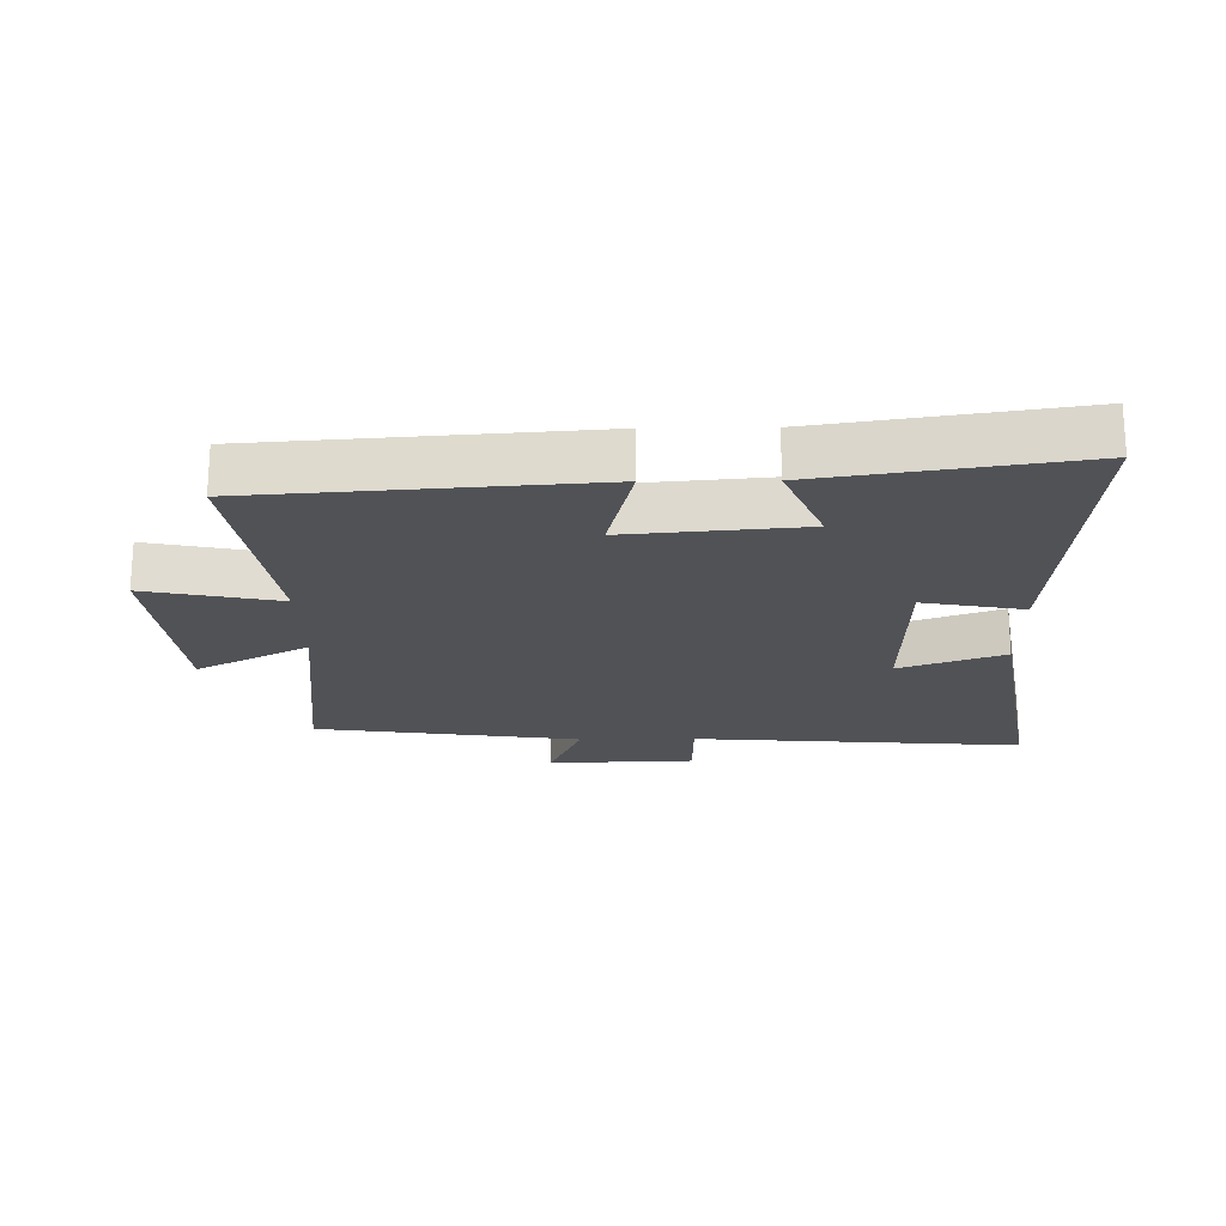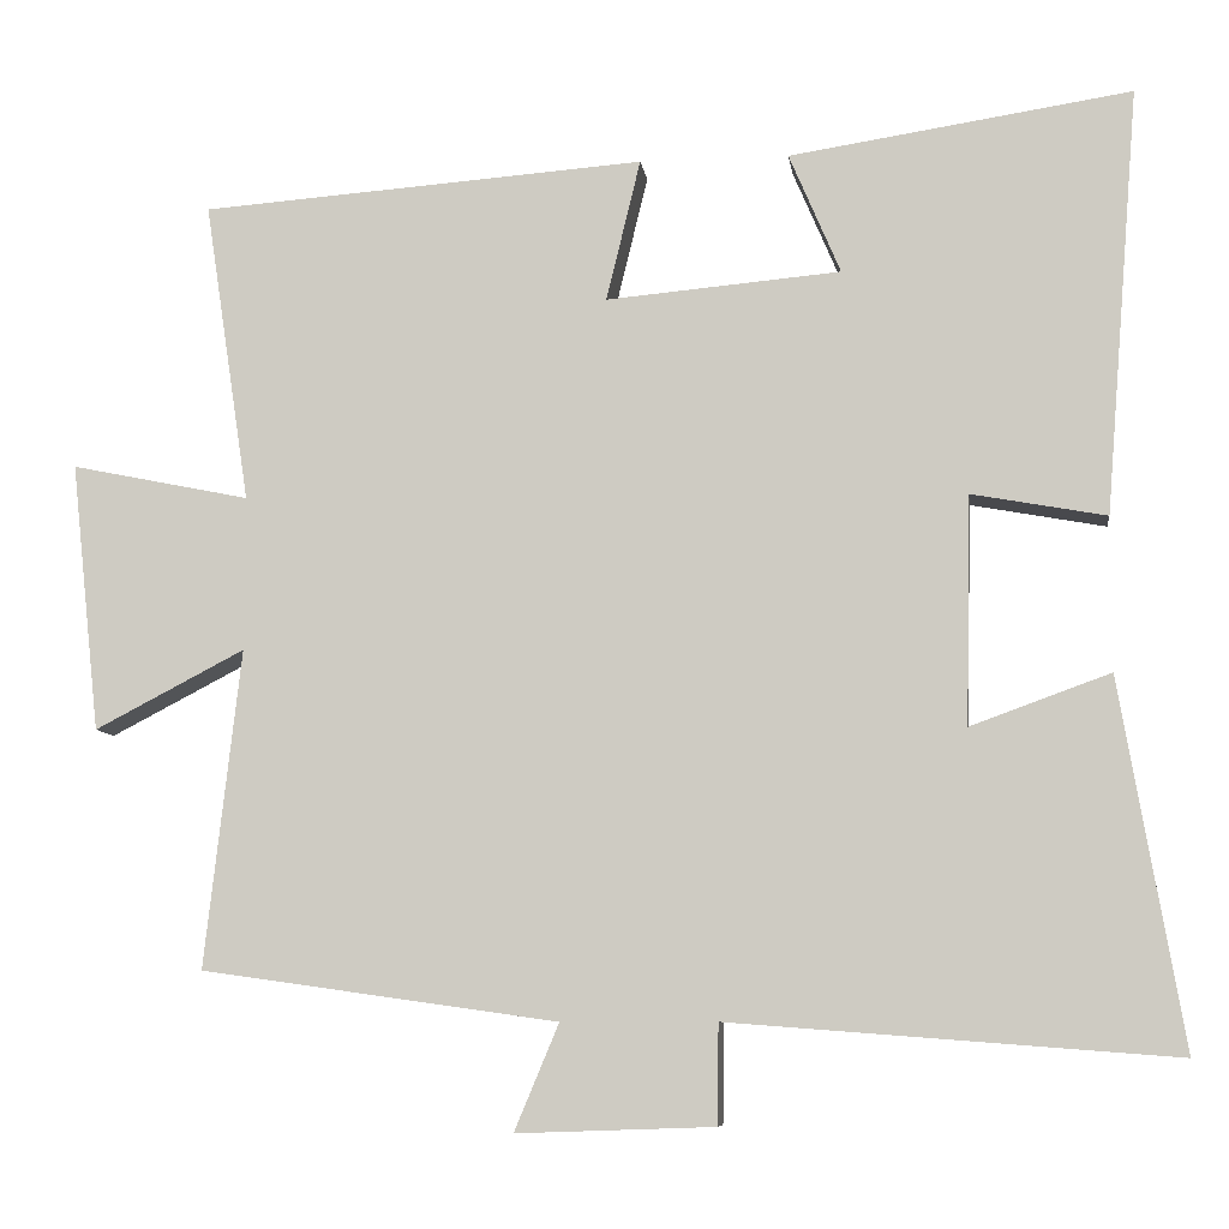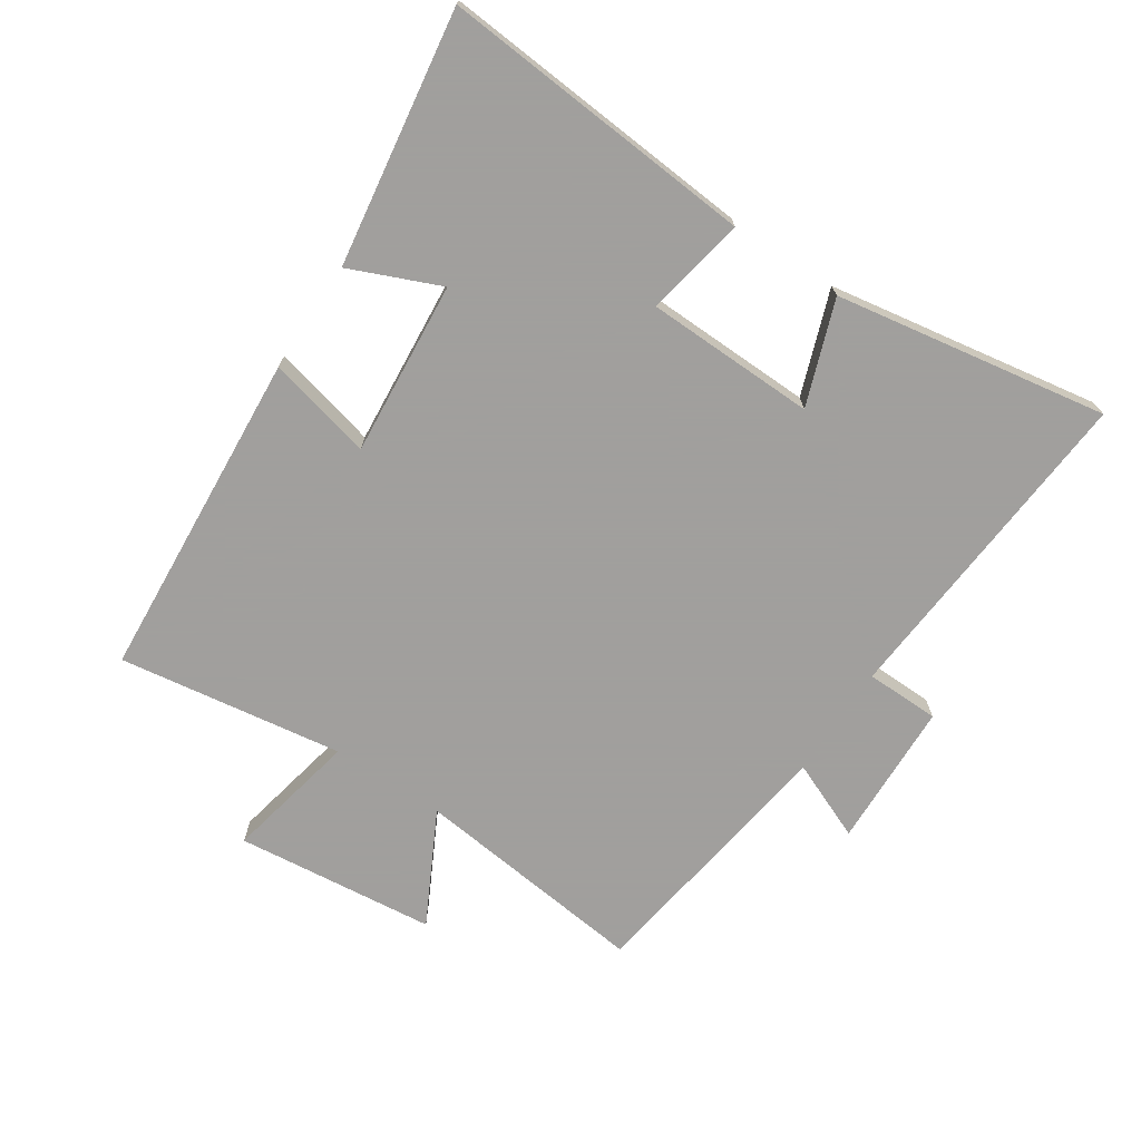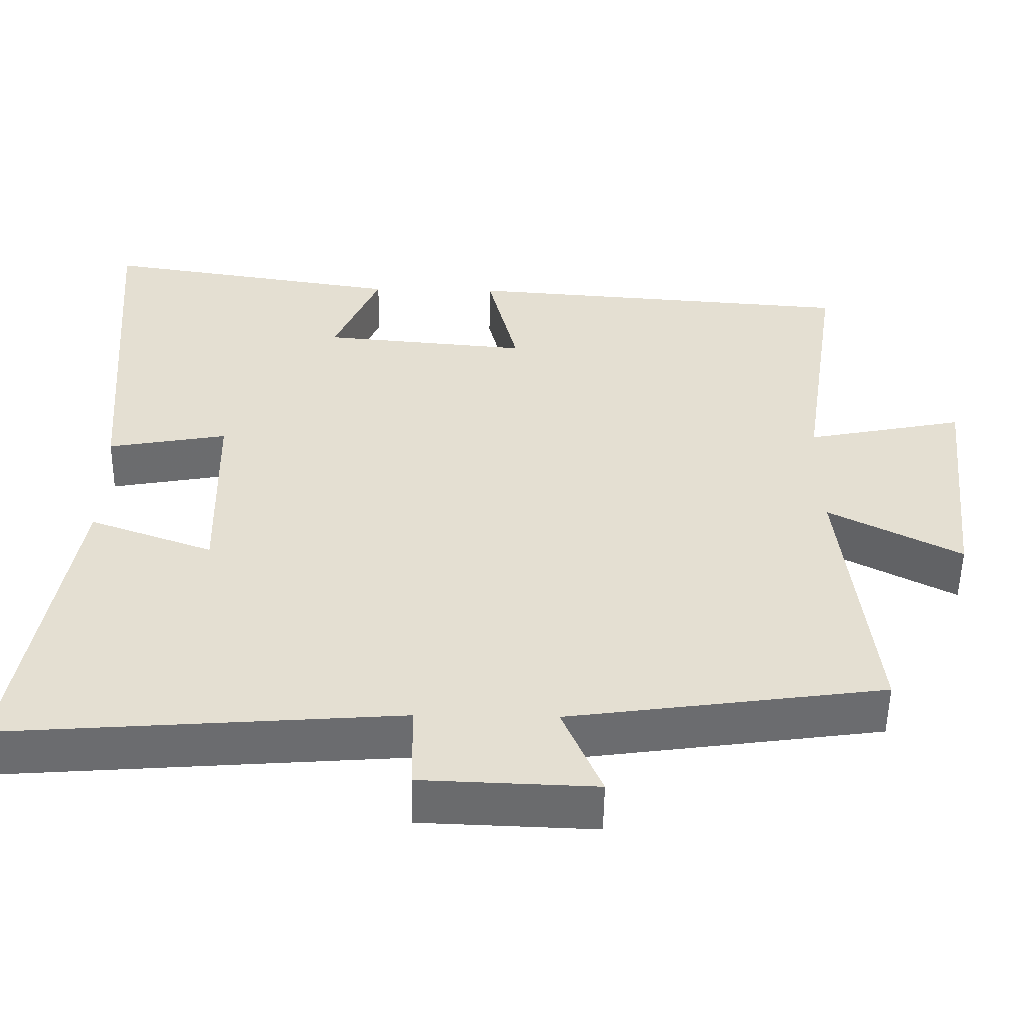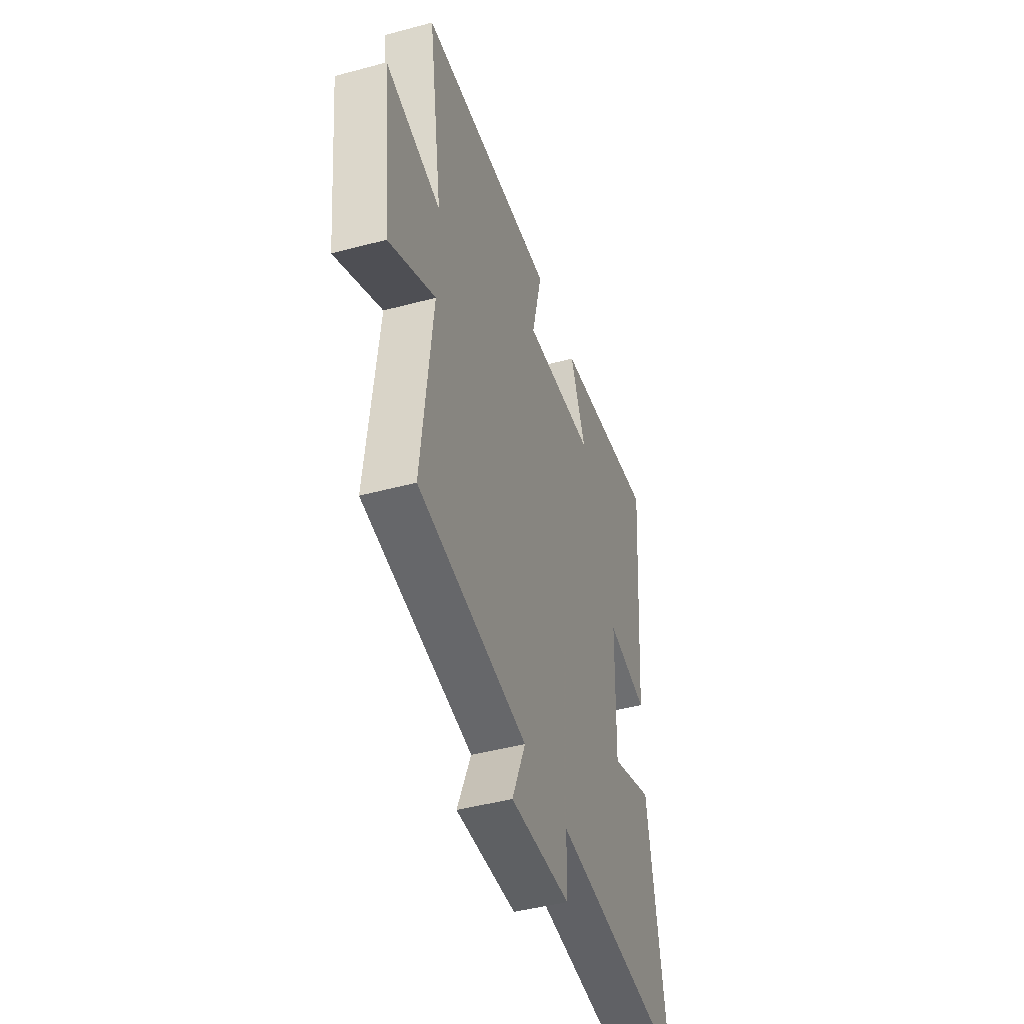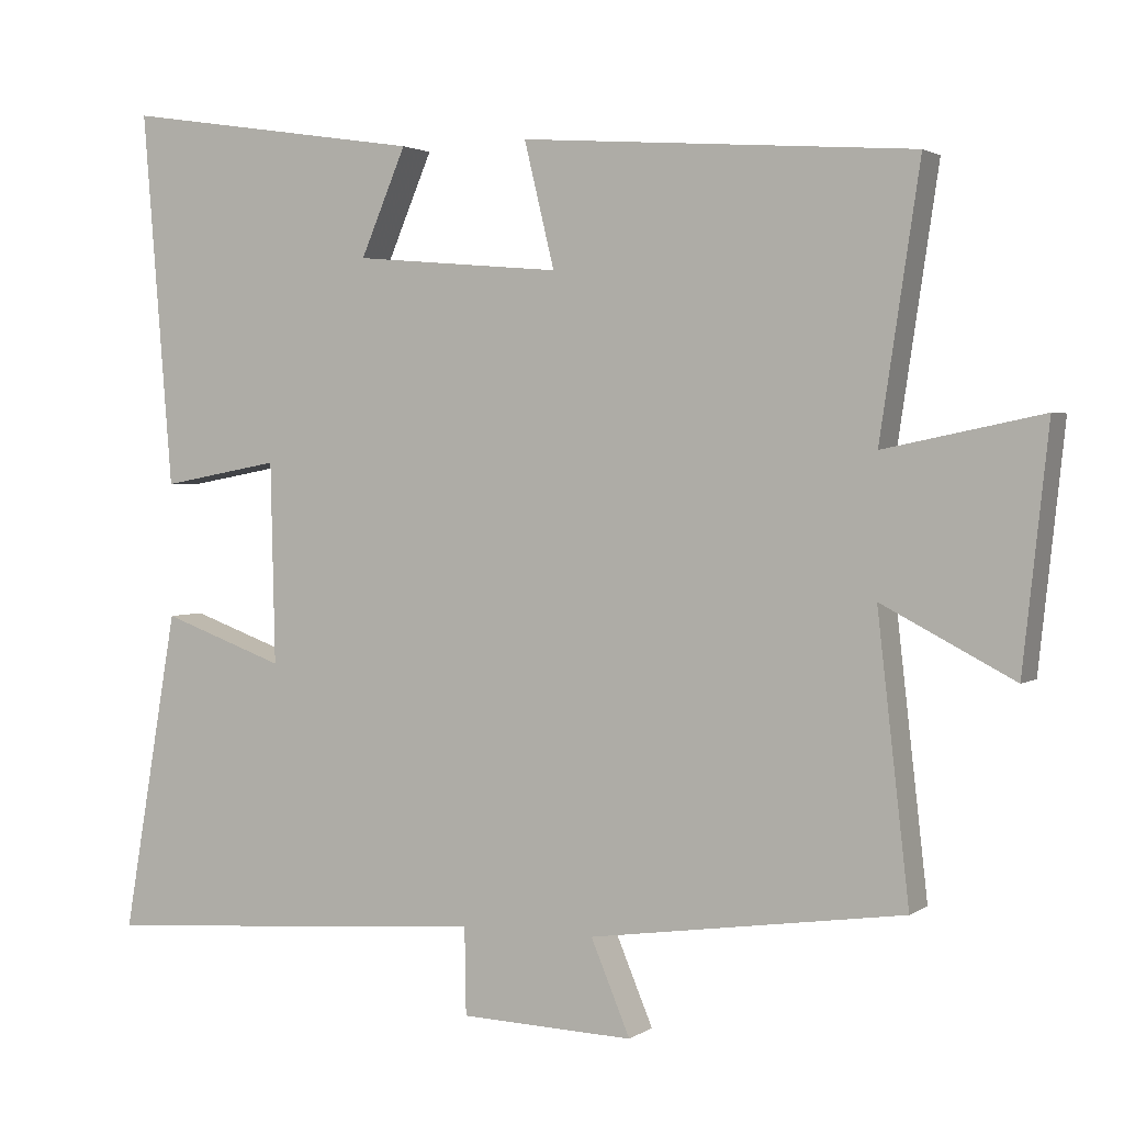
<metadata>
{"format":"obj","ext":"obj","renderer":"f3d","projection":"perspective","resolution":1024,"background":"white","views":[{"elev":-20.9,"azim":0.8,"up":"+Y"},{"elev":-8.4,"azim":7.5,"up":"+Z"},{"elev":-71.5,"azim":56.4,"up":"+Y"},{"elev":-53.4,"azim":179.1,"up":"+Z"},{"elev":-44.6,"azim":-72.6,"up":"+Z"},{"elev":2.3,"azim":-154.3,"up":"+Z"}]}
</metadata>
<code>
v -0.553 0.07 0.462
v -0.033 0.07 0.5
v -0.073 0.07 0.335
v 0.201 0.07 0.359
v 0.141 0.07 0.5
v 0.54 0.07 0.561
v 0.5 0.07 0.065
v 0.343 0.07 0.094
v 0.337 0.07 -0.172
v 0.5 0.07 -0.113
v 0.573 0.07 -0.54
v 0.054 0.07 -0.5
v 0.052 0.07 -0.616
v -0.178 0.07 -0.624
v -0.126 0.07 -0.5
v -0.542 0.07 -0.441
v -0.5 0.07 -0.07
v -0.675 0.07 -0.161
v -0.709 0.07 0.153
v -0.5 0.07 0.11
v -0.553 0 0.462
v -0.033 0 0.5
v -0.073 0 0.335
v 0.201 0 0.359
v 0.141 0 0.5
v 0.54 0 0.561
v 0.5 0 0.065
v 0.343 0 0.094
v 0.337 0 -0.172
v 0.5 0 -0.113
v 0.573 0 -0.54
v 0.054 0 -0.5
v 0.052 0 -0.616
v -0.178 0 -0.624
v -0.126 0 -0.5
v -0.542 0 -0.441
v -0.5 0 -0.07
v -0.675 0 -0.161
v -0.709 0 0.153
v -0.5 0 0.11
f 17 18 19 20
f 15 16 17
f 15 17 20
f 12 13 14 15
f 12 15 20 1
f 9 10 11 12
f 8 9 12 1
f 4 5 6 7
f 3 4 7 8
f 1 2 3
f 1 3 8
f 40 39 38 37
f 37 36 35
f 40 37 35
f 35 34 33 32
f 21 40 35 32
f 32 31 30 29
f 21 32 29 28
f 27 26 25 24
f 28 27 24 23
f 23 22 21
f 28 23 21
f 1 21 22 2
f 2 22 23 3
f 3 23 24 4
f 4 24 25 5
f 5 25 26 6
f 6 26 27 7
f 7 27 28 8
f 8 28 29 9
f 9 29 30 10
f 10 30 31 11
f 11 31 32 12
f 12 32 33 13
f 13 33 34 14
f 14 34 35 15
f 15 35 36 16
f 16 36 37 17
f 17 37 38 18
f 18 38 39 19
f 19 39 40 20
f 20 40 21 1

</code>
